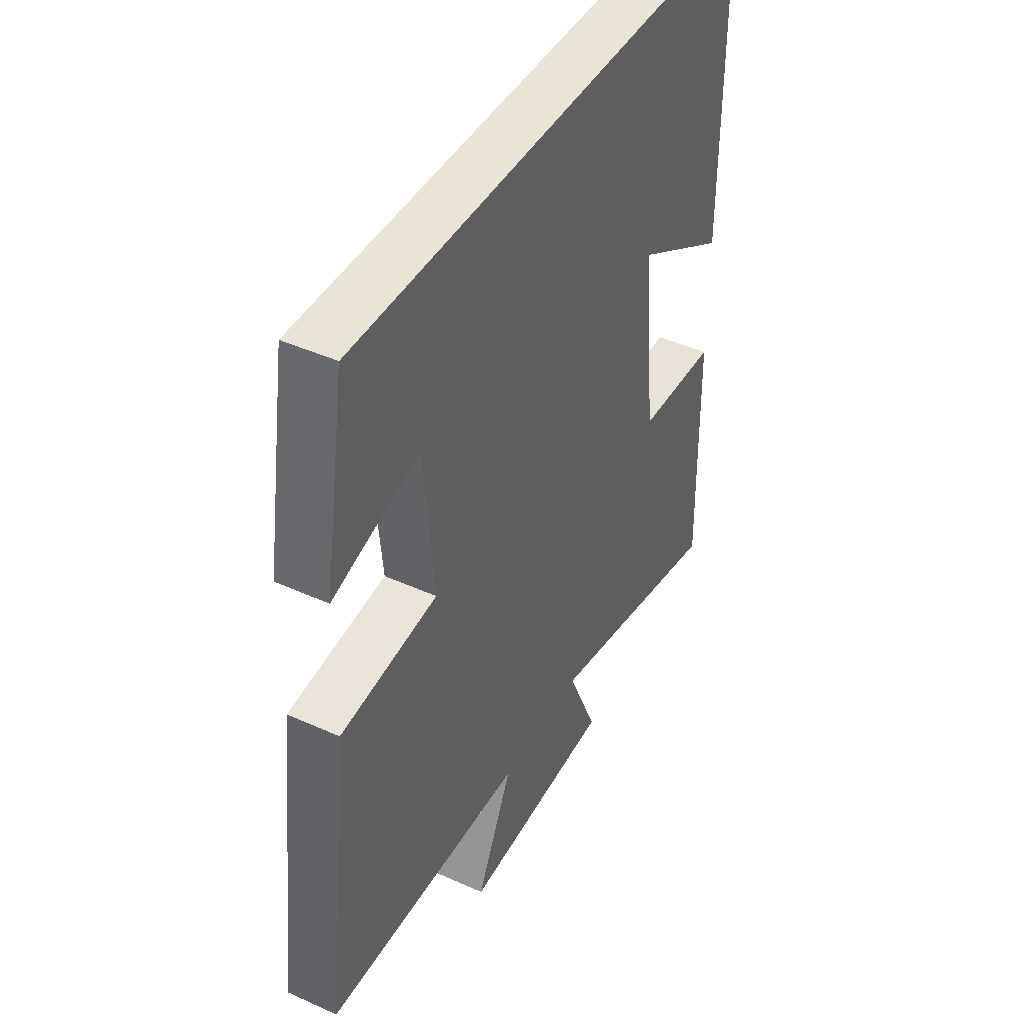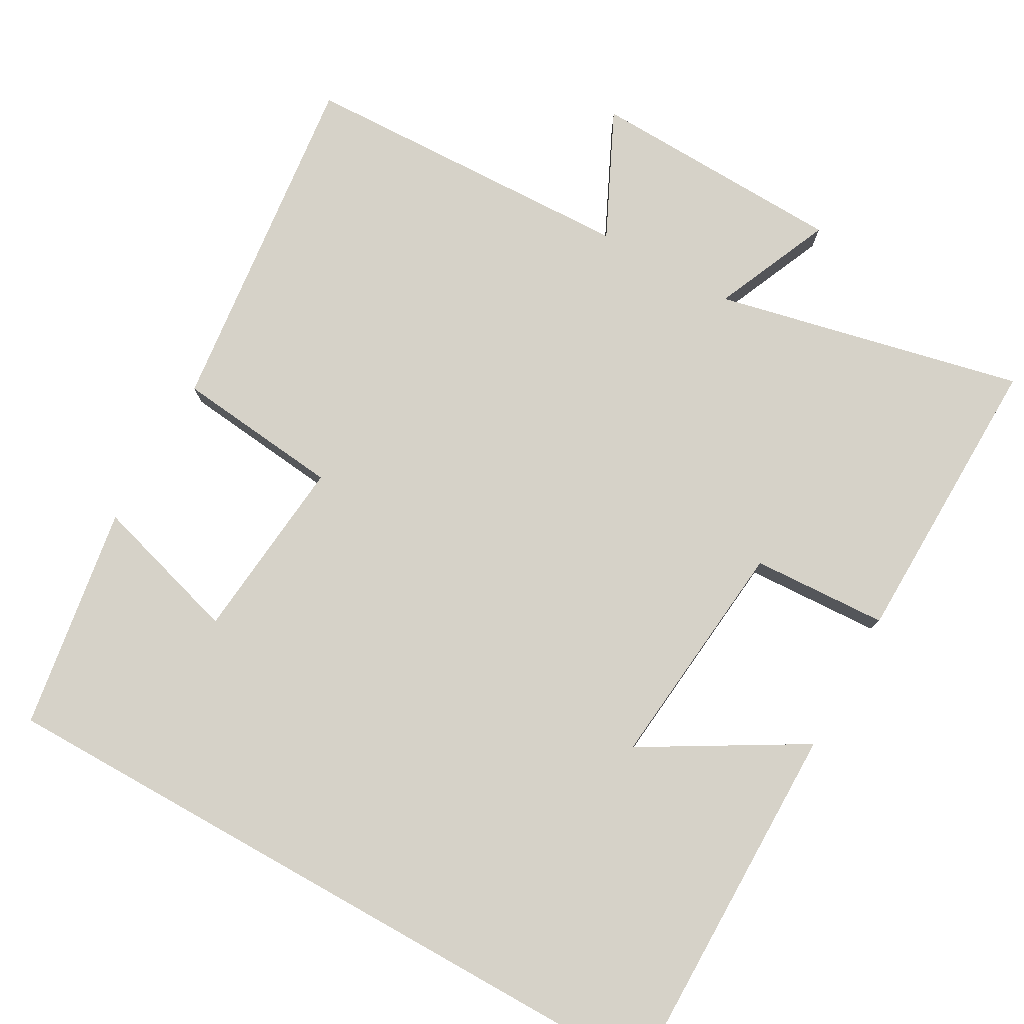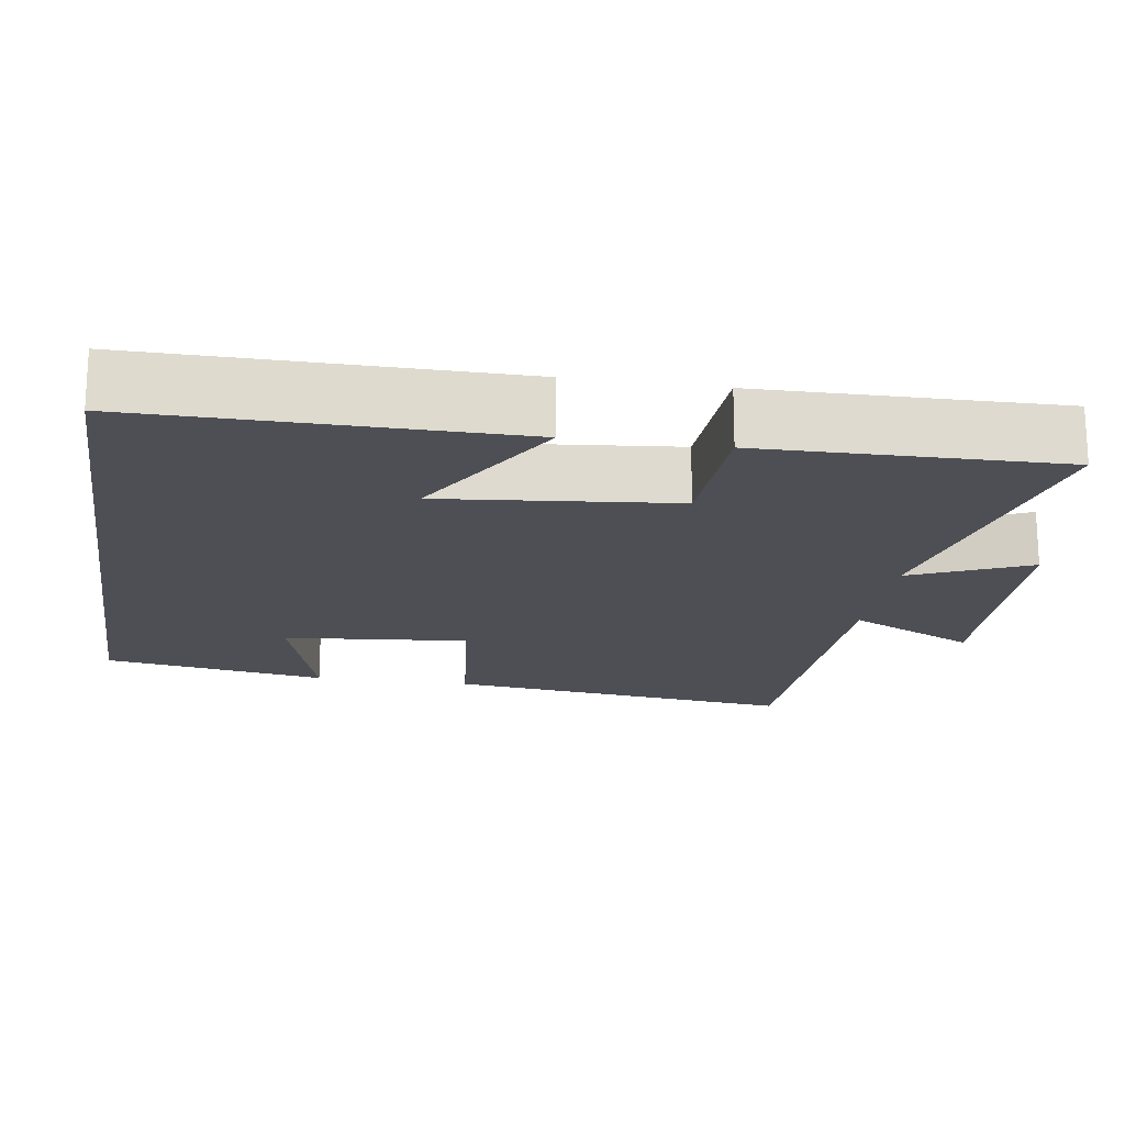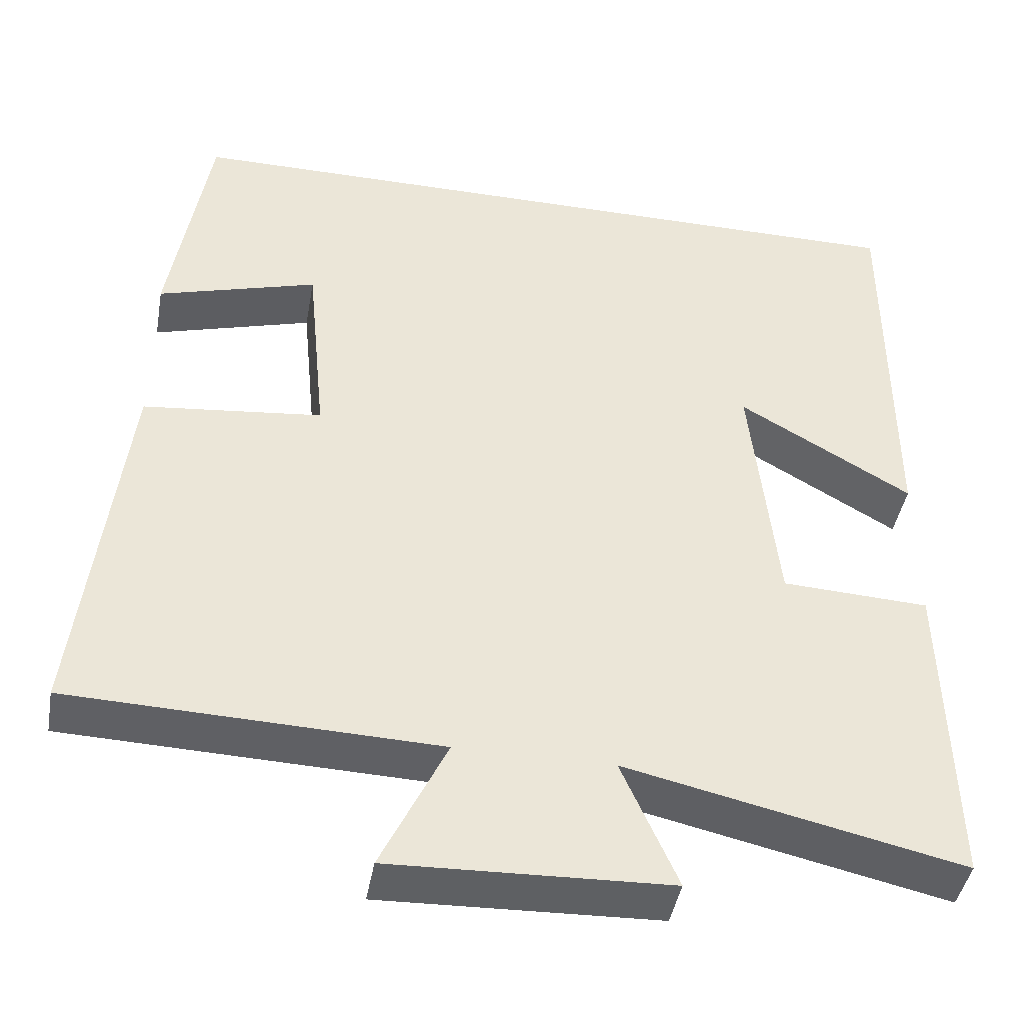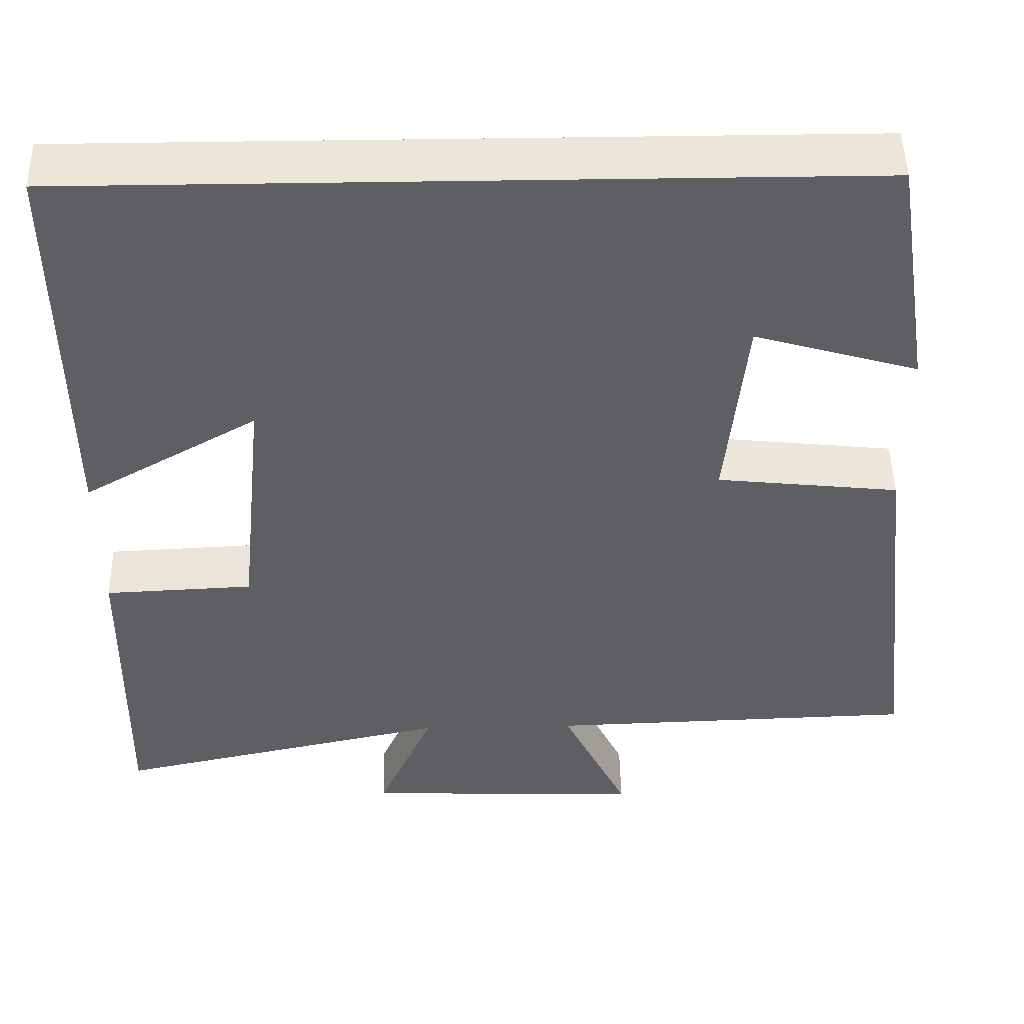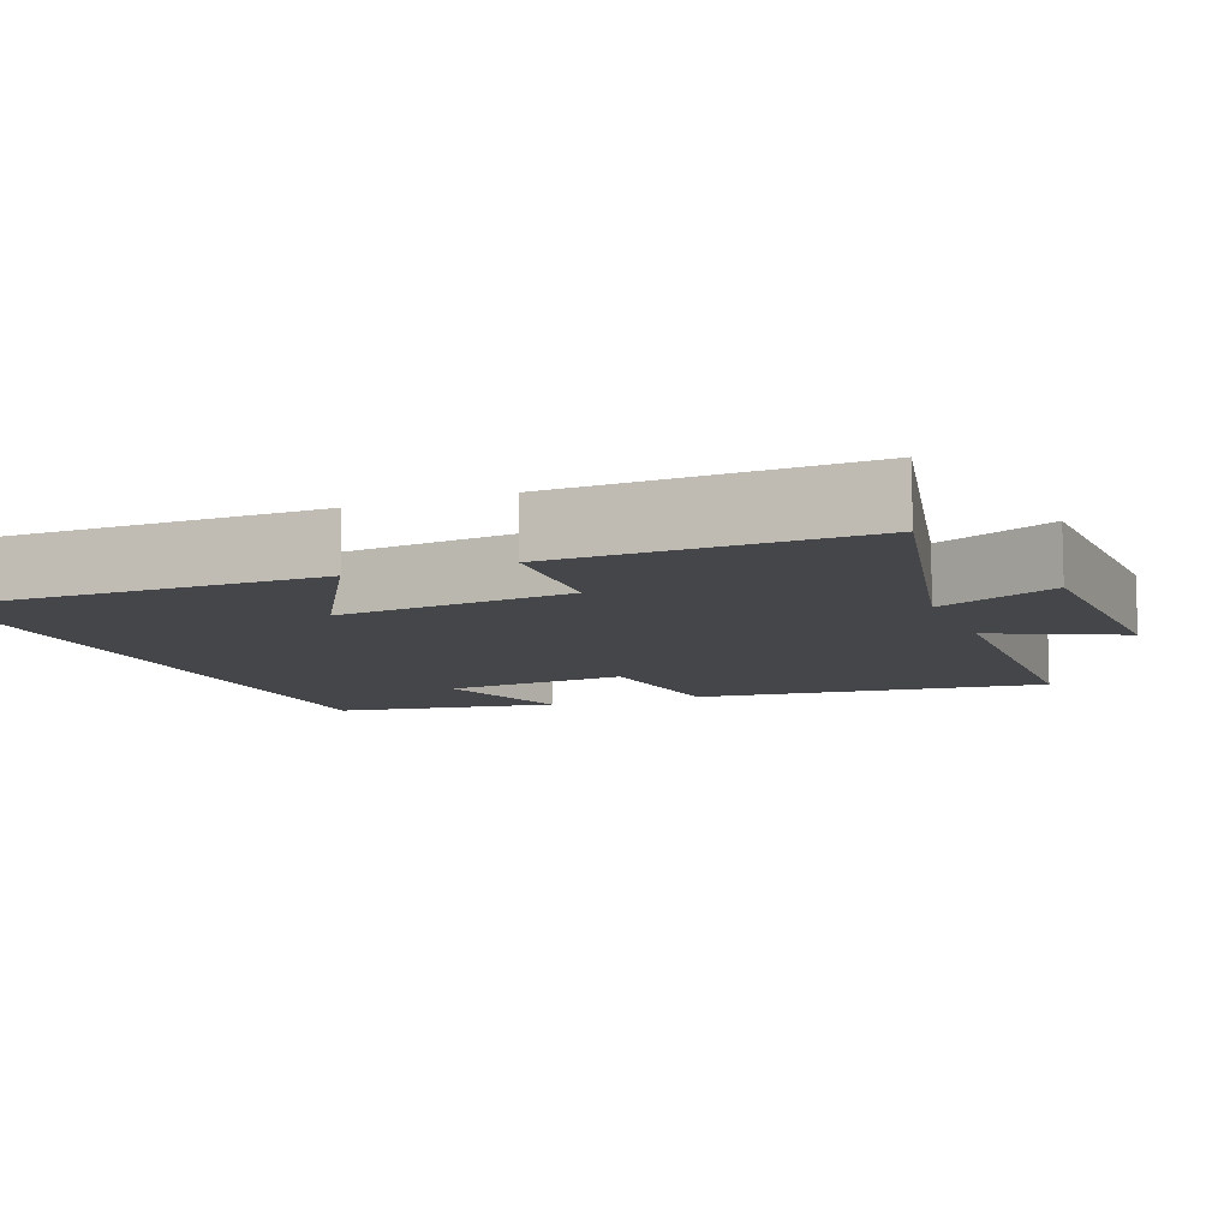
<metadata>
{"format":"obj","ext":"obj","renderer":"f3d","projection":"perspective","resolution":1024,"background":"white","views":[{"elev":43.8,"azim":-62.0,"up":"+Z"},{"elev":77.7,"azim":29.3,"up":"+Y"},{"elev":-18.4,"azim":81.2,"up":"+Y"},{"elev":-43.5,"azim":-10.1,"up":"+Z"},{"elev":48.9,"azim":178.9,"up":"+Z"},{"elev":-9.4,"azim":111.8,"up":"+Y"}]}
</metadata>
<code>
v 0.501 0.07 0.5
v 0.5 0.07 0.003
v 0.286 0.07 0.128
v 0.318 0.07 -0.184
v 0.5 0.07 -0.193
v 0.508 0.07 -0.592
v 0.094 0.07 -0.5
v 0.163 0.07 -0.658
v -0.181 0.07 -0.67
v -0.1 0.07 -0.5
v -0.554 0.07 -0.485
v -0.5 0.07 -0.014
v -0.278 0.07 0.01
v -0.302 0.07 0.258
v -0.5 0.07 0.2
v -0.452 0.07 0.5
v 0.501 0 0.5
v 0.5 0 0.003
v 0.286 0 0.128
v 0.318 0 -0.184
v 0.5 0 -0.193
v 0.508 0 -0.592
v 0.094 0 -0.5
v 0.163 0 -0.658
v -0.181 0 -0.67
v -0.1 0 -0.5
v -0.554 0 -0.485
v -0.5 0 -0.014
v -0.278 0 0.01
v -0.302 0 0.258
v -0.5 0 0.2
v -0.452 0 0.5
f 14 15 16 1
f 13 14 1
f 10 11 12 13
f 10 13 1
f 7 8 9 10
f 4 5 6 7
f 3 4 7 10
f 1 2 3
f 1 3 10
f 17 32 31 30
f 17 30 29
f 29 28 27 26
f 17 29 26
f 26 25 24 23
f 23 22 21 20
f 26 23 20 19
f 19 18 17
f 26 19 17
f 1 17 18 2
f 2 18 19 3
f 3 19 20 4
f 4 20 21 5
f 5 21 22 6
f 6 22 23 7
f 7 23 24 8
f 8 24 25 9
f 9 25 26 10
f 10 26 27 11
f 11 27 28 12
f 12 28 29 13
f 13 29 30 14
f 14 30 31 15
f 15 31 32 16
f 16 32 17 1

</code>
